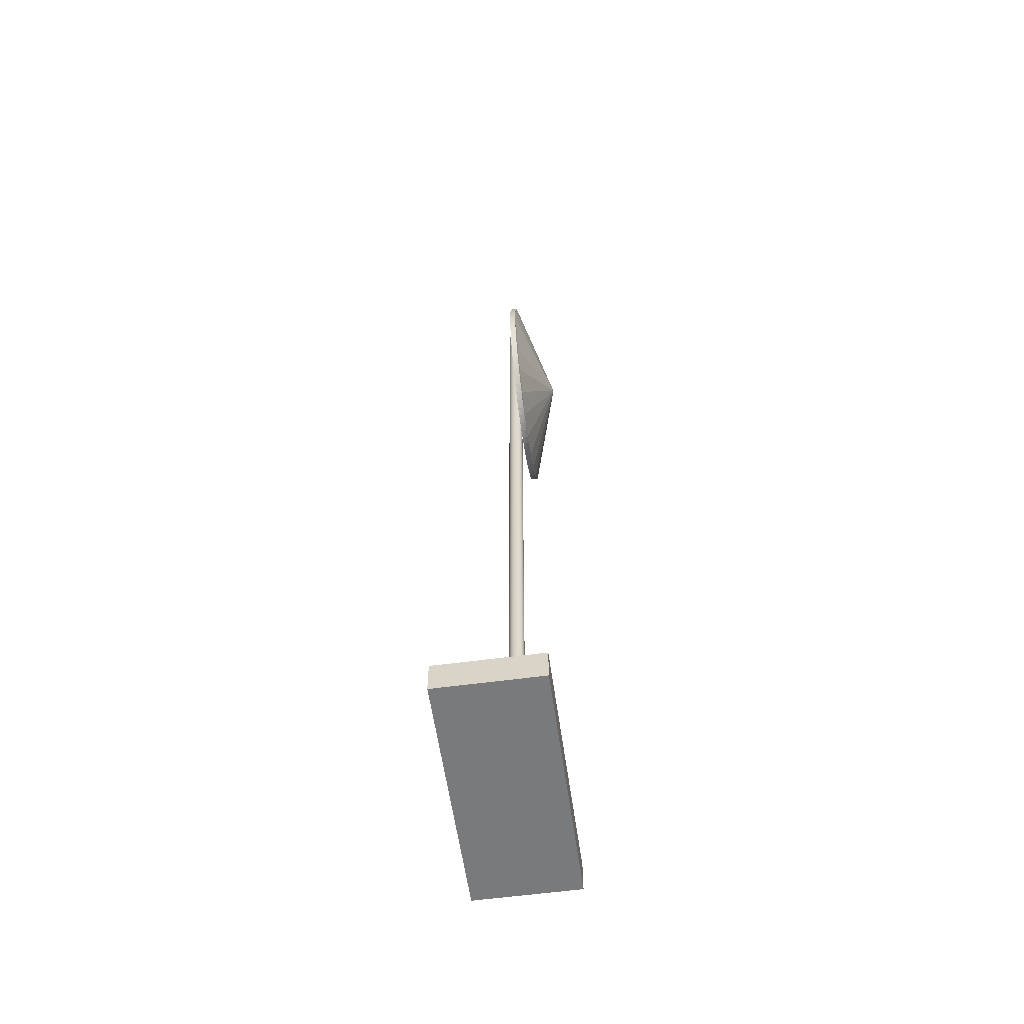
<metadata>
{"format":"obj","ext":"obj","renderer":"f3d","projection":"perspective","resolution":1024,"background":"white","views":[{"elev":-58.0,"azim":-82.0,"up":"+Y"}]}
</metadata>
<code>
o Group_107_Mesh.024
v 6.84 1.439 -8.595
v 6.851 1.43 -8.605
v 6.84 1.439 -8.605
v 6.851 1.43 -8.595
v 6.786 1.464 -8.595
v 6.8 1.46 -8.605
v 6.786 1.464 -8.605
v 6.8 1.46 -8.595
v 6.862 1.42 -8.605
v 6.862 1.42 -8.595
v 6.872 1.191 -8.605
v 6.862 1.18 -8.595
v 6.862 1.18 -8.605
v 6.872 1.191 -8.595
v 6.851 1.17 -8.605
v 6.851 1.17 -8.595
v 6.872 1.409 -8.595
v 6.872 1.409 -8.605
v 6.889 1.385 -8.605
v 6.896 1.372 -8.595
v 6.896 1.372 -8.605
v 6.889 1.385 -8.595
v 6.881 1.398 -8.595
v 6.881 1.398 -8.605
v 6.84 1.161 -8.595
v 6.827 1.153 -8.605
v 6.84 1.161 -8.605
v 6.827 1.153 -8.595
v 6.91 1.27 -8.605
v 6.906 1.256 -8.595
v 6.906 1.256 -8.605
v 6.91 1.27 -8.595
v 6.757 1.469 -8.595
v 6.772 1.467 -8.605
v 6.757 1.469 -8.605
v 6.772 1.467 -8.595
v 6.889 1.215 -8.605
v 6.881 1.202 -8.595
v 6.881 1.202 -8.605
v 6.889 1.215 -8.595
v 6.814 1.454 -8.605
v 6.814 1.454 -8.595
v 6.814 1.146 -8.605
v 6.814 1.146 -8.595
v 6.902 1.358 -8.605
v 6.906 1.344 -8.595
v 6.906 1.344 -8.605
v 6.902 1.358 -8.595
v 6.896 1.228 -8.605
v 6.896 1.228 -8.595
v 6.91 1.33 -8.595
v 6.91 1.33 -8.605
v 6.912 1.315 -8.595
v 6.912 1.315 -8.605
v 6.912 1.3 -8.605
v 6.912 1.285 -8.595
v 6.912 1.285 -8.605
v 6.912 1.3 -8.595
v 6.827 1.447 -8.605
v 6.827 1.447 -8.595
v 6.902 1.242 -8.595
v 6.902 1.242 -8.605
v 6.8 1.14 -8.605
v 6.8 1.14 -8.595
v 6.757 1.131 -8.595
v 6.742 1.13 -8.605
v 6.757 1.131 -8.605
v 6.742 1.13 -8.595
v 6.727 1.131 -8.605
v 6.727 1.131 -8.595
v 6.713 1.133 -8.595
v 6.698 1.136 -8.605
v 6.713 1.133 -8.605
v 6.698 1.136 -8.595
v 6.786 1.136 -8.595
v 6.772 1.133 -8.605
v 6.786 1.136 -8.605
v 6.772 1.133 -8.595
v 6.684 1.14 -8.605
v 6.684 1.14 -8.595
v 6.603 1.202 -8.595
v 6.612 1.191 -8.605
v 6.612 1.191 -8.595
v 6.603 1.202 -8.605
v 6.588 1.228 -8.595
v 6.595 1.215 -8.605
v 6.595 1.215 -8.595
v 6.588 1.228 -8.605
v 6.657 1.153 -8.595
v 6.645 1.161 -8.605
v 6.657 1.153 -8.605
v 6.645 1.161 -8.595
v 6.622 1.18 -8.605
v 6.622 1.18 -8.595
v 6.67 1.146 -8.595
v 6.67 1.146 -8.605
v 6.633 1.17 -8.605
v 6.633 1.17 -8.595
v 6.573 1.285 -8.595
v 6.573 1.315 -8.595
v 6.572 1.3 -8.595
v 6.575 1.27 -8.595
v 6.575 1.33 -8.595
v 6.578 1.344 -8.595
v 6.578 1.256 -8.595
v 6.582 1.242 -8.595
v 6.582 1.358 -8.595
v 6.588 1.372 -8.595
v 6.595 1.385 -8.595
v 6.603 1.398 -8.595
v 6.612 1.409 -8.595
v 6.622 1.42 -8.595
v 6.633 1.43 -8.595
v 6.645 1.439 -8.595
v 6.657 1.447 -8.595
v 6.67 1.454 -8.595
v 6.684 1.46 -8.595
v 6.698 1.464 -8.595
v 6.713 1.467 -8.595
v 6.727 1.469 -8.595
v 6.742 1.47 -8.595
v 6.582 1.242 -8.605
v 6.578 1.256 -8.605
v 6.573 1.285 -8.605
v 6.572 1.3 -8.605
v 6.582 1.358 -8.605
v 6.588 1.372 -8.605
v 6.595 1.385 -8.605
v 6.603 1.398 -8.605
v 6.633 1.43 -8.605
v 6.622 1.42 -8.605
v 6.657 1.447 -8.605
v 6.645 1.439 -8.605
v 6.573 1.315 -8.605
v 6.575 1.33 -8.605
v 6.67 1.454 -8.605
v 6.713 1.467 -8.605
v 6.698 1.464 -8.605
v 6.727 1.469 -8.605
v 6.578 1.344 -8.605
v 6.575 1.27 -8.605
v 6.612 1.409 -8.605
v 6.684 1.46 -8.605
v 6.742 1.47 -8.605
v 6.84 1.439 -8.604
v 6.84 1.439 -8.596
v 6.851 1.43 -8.596
v 6.851 1.43 -8.604
v 6.786 1.464 -8.604
v 6.786 1.464 -8.596
v 6.8 1.46 -8.596
v 6.8 1.46 -8.604
v 6.862 1.42 -8.596
v 6.862 1.42 -8.604
v 6.862 1.18 -8.596
v 6.862 1.18 -8.604
v 6.872 1.191 -8.604
v 6.872 1.191 -8.596
v 6.851 1.17 -8.596
v 6.851 1.17 -8.604
v 6.872 1.409 -8.596
v 6.872 1.409 -8.604
v 6.896 1.372 -8.596
v 6.896 1.372 -8.604
v 6.889 1.385 -8.604
v 6.889 1.385 -8.596
v 6.881 1.398 -8.596
v 6.881 1.398 -8.604
v 6.84 1.161 -8.604
v 6.84 1.161 -8.596
v 6.827 1.153 -8.596
v 6.827 1.153 -8.604
v 6.906 1.256 -8.596
v 6.906 1.256 -8.604
v 6.91 1.27 -8.604
v 6.91 1.27 -8.596
v 6.757 1.469 -8.604
v 6.757 1.469 -8.596
v 6.772 1.467 -8.596
v 6.772 1.467 -8.604
v 6.881 1.202 -8.596
v 6.881 1.202 -8.604
v 6.889 1.215 -8.604
v 6.889 1.215 -8.596
v 6.814 1.454 -8.596
v 6.814 1.454 -8.604
v 6.814 1.146 -8.596
v 6.814 1.146 -8.604
v 6.906 1.344 -8.596
v 6.906 1.344 -8.604
v 6.902 1.358 -8.604
v 6.902 1.358 -8.596
v 6.896 1.228 -8.604
v 6.896 1.228 -8.596
v 6.91 1.33 -8.596
v 6.91 1.33 -8.604
v 6.912 1.315 -8.596
v 6.912 1.315 -8.604
v 6.912 1.285 -8.596
v 6.912 1.285 -8.604
v 6.912 1.3 -8.604
v 6.912 1.3 -8.596
v 6.827 1.447 -8.596
v 6.827 1.447 -8.604
v 6.902 1.242 -8.596
v 6.902 1.242 -8.604
v 6.8 1.14 -8.596
v 6.8 1.14 -8.604
v 6.757 1.131 -8.604
v 6.757 1.131 -8.596
v 6.742 1.13 -8.596
v 6.742 1.13 -8.604
v 6.727 1.131 -8.596
v 6.727 1.131 -8.604
v 6.713 1.133 -8.604
v 6.713 1.133 -8.596
v 6.698 1.136 -8.596
v 6.698 1.136 -8.604
v 6.786 1.136 -8.604
v 6.786 1.136 -8.596
v 6.772 1.133 -8.596
v 6.772 1.133 -8.604
v 6.684 1.14 -8.596
v 6.684 1.14 -8.604
v 6.612 1.191 -8.604
v 6.612 1.191 -8.596
v 6.603 1.202 -8.596
v 6.603 1.202 -8.604
v 6.595 1.215 -8.604
v 6.595 1.215 -8.596
v 6.588 1.228 -8.596
v 6.588 1.228 -8.604
v 6.657 1.153 -8.604
v 6.657 1.153 -8.596
v 6.645 1.161 -8.596
v 6.645 1.161 -8.604
v 6.622 1.18 -8.604
v 6.622 1.18 -8.596
v 6.67 1.146 -8.604
v 6.67 1.146 -8.596
v 6.633 1.17 -8.596
v 6.633 1.17 -8.604
v 6.582 1.242 -8.596
v 6.582 1.242 -8.604
v 6.578 1.256 -8.596
v 6.578 1.256 -8.604
v 6.573 1.285 -8.604
v 6.573 1.285 -8.596
v 6.572 1.3 -8.596
v 6.572 1.3 -8.604
v 6.582 1.358 -8.604
v 6.582 1.358 -8.596
v 6.588 1.372 -8.596
v 6.588 1.372 -8.604
v 6.595 1.385 -8.604
v 6.595 1.385 -8.596
v 6.603 1.398 -8.596
v 6.603 1.398 -8.604
v 6.622 1.42 -8.604
v 6.622 1.42 -8.596
v 6.633 1.43 -8.596
v 6.633 1.43 -8.604
v 6.645 1.439 -8.604
v 6.645 1.439 -8.596
v 6.657 1.447 -8.596
v 6.657 1.447 -8.604
v 6.573 1.315 -8.604
v 6.573 1.315 -8.596
v 6.575 1.33 -8.596
v 6.575 1.33 -8.604
v 6.67 1.454 -8.596
v 6.67 1.454 -8.604
v 6.698 1.464 -8.604
v 6.698 1.464 -8.596
v 6.713 1.467 -8.596
v 6.713 1.467 -8.604
v 6.727 1.469 -8.596
v 6.727 1.469 -8.604
v 6.578 1.344 -8.596
v 6.578 1.344 -8.604
v 6.575 1.27 -8.604
v 6.575 1.27 -8.596
v 6.612 1.409 -8.596
v 6.612 1.409 -8.604
v 6.684 1.46 -8.596
v 6.684 1.46 -8.604
v 6.742 1.47 -8.596
v 6.742 1.47 -8.604
f 148 145 146
f 146 147 148
f 152 149 150
f 150 151 152
f 154 148 147
f 147 153 154
f 158 155 156
f 156 157 158
f 160 156 155
f 155 159 160
f 153 161 162
f 162 154 153
f 166 163 164
f 164 165 166
f 161 167 168
f 168 162 161
f 172 169 170
f 170 171 172
f 176 173 174
f 174 175 176
f 180 177 178
f 178 179 180
f 167 166 165
f 165 168 167
f 184 181 182
f 182 183 184
f 186 152 151
f 151 185 186
f 188 172 171
f 171 187 188
f 149 180 179
f 179 150 149
f 192 189 190
f 190 191 192
f 194 184 183
f 183 193 194
f 181 158 157
f 157 182 181
f 169 160 159
f 159 170 169
f 189 195 196
f 196 190 189
f 195 197 198
f 198 196 195
f 202 199 200
f 200 201 202
f 199 176 175
f 175 200 199
f 204 186 185
f 185 203 204
f 163 192 191
f 191 164 163
f 173 205 206
f 206 174 173
f 205 194 193
f 193 206 205
f 145 204 203
f 203 146 145
f 197 202 201
f 201 198 197
f 208 188 187
f 187 207 208
f 212 209 210
f 210 211 212
f 214 212 211
f 211 213 214
f 218 215 216
f 216 217 218
f 222 219 220
f 220 221 222
f 215 214 213
f 213 216 215
f 209 222 221
f 221 210 209
f 219 208 207
f 207 220 219
f 224 218 217
f 217 223 224
f 228 225 226
f 226 227 228
f 232 229 230
f 230 231 232
f 229 228 227
f 227 230 229
f 236 233 234
f 234 235 236
f 225 237 238
f 238 226 225
f 233 239 240
f 240 234 233
f 239 224 223
f 223 240 239
f 242 236 235
f 235 241 242
f 237 242 241
f 241 238 237
f 56 58 53
f 32 56 53
f 32 53 51
f 32 51 46
f 30 32 46
f 30 46 48
f 61 30 48
f 61 48 20
f 50 61 20
f 50 20 22
f 40 50 22
f 40 22 23
f 38 40 23
f 38 23 17
f 14 38 17
f 14 17 10
f 12 14 10
f 16 12 10
f 16 10 4
f 25 16 4
f 25 4 1
f 25 1 60
f 28 25 60
f 44 28 60
f 44 60 42
f 64 44 42
f 64 42 8
f 75 64 8
f 75 8 5
f 75 5 36
f 78 75 36
f 78 36 33
f 65 78 33
f 65 33 121
f 68 65 121
f 68 121 120
f 70 68 120
f 71 70 120
f 71 120 119
f 71 119 118
f 74 71 118
f 74 118 117
f 80 74 117
f 80 117 116
f 95 80 116
f 95 116 115
f 89 95 115
f 89 115 114
f 92 89 114
f 92 114 113
f 98 92 113
f 98 113 112
f 94 98 112
f 94 112 111
f 83 94 111
f 83 111 110
f 81 83 110
f 81 110 109
f 87 81 109
f 87 109 108
f 85 87 108
f 85 108 107
f 106 85 107
f 106 107 104
f 105 106 104
f 102 105 104
f 102 104 103
f 102 103 100
f 99 102 100
f 99 100 101
f 244 232 231
f 231 243 244
f 246 244 243
f 243 245 246
f 250 247 248
f 248 249 250
f 254 251 252
f 252 253 254
f 258 255 256
f 256 257 258
f 262 259 260
f 260 261 262
f 266 263 264
f 264 265 266
f 263 262 261
f 261 264 263
f 270 267 268
f 268 269 270
f 272 266 265
f 265 271 272
f 276 273 274
f 274 275 276
f 278 276 275
f 275 277 278
f 280 270 269
f 269 279 280
f 247 281 282
f 282 248 247
f 284 258 257
f 257 283 284
f 255 254 253
f 253 256 255
f 259 284 283
f 283 260 259
f 286 272 271
f 271 285 286
f 251 280 279
f 279 252 251
f 281 246 245
f 245 282 281
f 273 286 285
f 285 274 273
f 267 250 249
f 249 268 267
f 54 55 57
f 54 57 29
f 52 54 29
f 52 29 31
f 47 52 31
f 47 31 62
f 45 47 62
f 45 62 49
f 21 45 49
f 21 49 37
f 19 21 37
f 19 37 39
f 24 19 39
f 24 39 11
f 18 24 11
f 18 11 13
f 9 18 13
f 9 13 15
f 2 9 15
f 2 15 27
f 3 2 27
f 3 27 26
f 59 3 26
f 59 26 43
f 41 59 43
f 41 43 63
f 6 41 63
f 6 63 77
f 7 6 77
f 7 77 76
f 34 7 76
f 34 76 67
f 35 34 67
f 35 67 66
f 144 35 66
f 144 66 69
f 139 144 69
f 139 69 73
f 137 139 73
f 137 73 72
f 138 137 72
f 138 72 79
f 143 138 79
f 143 79 96
f 136 143 96
f 136 96 91
f 132 136 91
f 132 91 90
f 133 132 90
f 133 90 97
f 130 133 97
f 130 97 93
f 131 130 93
f 131 93 82
f 142 131 82
f 142 82 84
f 129 142 84
f 129 84 86
f 128 129 86
f 128 86 88
f 127 128 88
f 127 88 122
f 126 127 122
f 126 122 123
f 140 126 123
f 140 123 141
f 135 140 141
f 135 141 124
f 134 135 124
f 134 124 125
f 288 278 277
f 277 287 288
f 177 288 287
f 287 178 177
f 2 3 145
f 145 148 2
f 1 4 147
f 147 146 1
f 6 7 149
f 149 152 6
f 5 8 151
f 151 150 5
f 9 2 148
f 148 154 9
f 4 10 153
f 153 147 4
f 14 12 155
f 155 158 14
f 13 11 157
f 157 156 13
f 15 13 156
f 156 160 15
f 12 16 159
f 159 155 12
f 10 17 161
f 161 153 10
f 18 9 154
f 154 162 18
f 22 20 163
f 163 166 22
f 21 19 165
f 165 164 21
f 17 23 167
f 167 161 17
f 24 18 162
f 162 168 24
f 26 27 169
f 169 172 26
f 25 28 171
f 171 170 25
f 32 30 173
f 173 176 32
f 31 29 175
f 175 174 31
f 34 35 177
f 177 180 34
f 33 36 179
f 179 178 33
f 23 22 166
f 166 167 23
f 19 24 168
f 168 165 19
f 40 38 181
f 181 184 40
f 39 37 183
f 183 182 39
f 41 6 152
f 152 186 41
f 8 42 185
f 185 151 8
f 43 26 172
f 172 188 43
f 28 44 187
f 187 171 28
f 7 34 180
f 180 149 7
f 36 5 150
f 150 179 36
f 48 46 189
f 189 192 48
f 47 45 191
f 191 190 47
f 50 40 184
f 184 194 50
f 37 49 193
f 193 183 37
f 38 14 158
f 158 181 38
f 11 39 182
f 182 157 11
f 27 15 160
f 160 169 27
f 16 25 170
f 170 159 16
f 46 51 195
f 195 189 46
f 52 47 190
f 190 196 52
f 51 53 197
f 197 195 51
f 54 52 196
f 196 198 54
f 58 56 199
f 199 202 58
f 57 55 201
f 201 200 57
f 56 32 176
f 176 199 56
f 29 57 200
f 200 175 29
f 59 41 186
f 186 204 59
f 42 60 203
f 203 185 42
f 20 48 192
f 192 163 20
f 45 21 164
f 164 191 45
f 30 61 205
f 205 173 30
f 62 31 174
f 174 206 62
f 61 50 194
f 194 205 61
f 49 62 206
f 206 193 49
f 3 59 204
f 204 145 3
f 60 1 146
f 146 203 60
f 53 58 202
f 202 197 53
f 55 54 198
f 198 201 55
f 63 43 188
f 188 208 63
f 44 64 207
f 207 187 44
f 66 67 209
f 209 212 66
f 65 68 211
f 211 210 65
f 69 66 212
f 212 214 69
f 68 70 213
f 213 211 68
f 72 73 215
f 215 218 72
f 71 74 217
f 217 216 71
f 76 77 219
f 219 222 76
f 75 78 221
f 221 220 75
f 73 69 214
f 214 215 73
f 70 71 216
f 216 213 70
f 67 76 222
f 222 209 67
f 78 65 210
f 210 221 78
f 77 63 208
f 208 219 77
f 64 75 220
f 220 207 64
f 79 72 218
f 218 224 79
f 74 80 223
f 223 217 74
f 84 82 225
f 225 228 84
f 83 81 227
f 227 226 83
f 88 86 229
f 229 232 88
f 87 85 231
f 231 230 87
f 86 84 228
f 228 229 86
f 81 87 230
f 230 227 81
f 90 91 233
f 233 236 90
f 89 92 235
f 235 234 89
f 82 93 237
f 237 225 82
f 94 83 226
f 226 238 94
f 91 96 239
f 239 233 91
f 95 89 234
f 234 240 95
f 96 79 224
f 224 239 96
f 80 95 240
f 240 223 80
f 97 90 236
f 236 242 97
f 92 98 241
f 241 235 92
f 93 97 242
f 242 237 93
f 98 94 238
f 238 241 98
f 122 88 232
f 232 244 122
f 85 106 243
f 243 231 85
f 123 122 244
f 244 246 123
f 106 105 245
f 245 243 106
f 125 124 247
f 247 250 125
f 99 101 249
f 249 248 99
f 127 126 251
f 251 254 127
f 107 108 253
f 253 252 107
f 129 128 255
f 255 258 129
f 109 110 257
f 257 256 109
f 130 131 259
f 259 262 130
f 112 113 261
f 261 260 112
f 132 133 263
f 263 266 132
f 114 115 265
f 265 264 114
f 133 130 262
f 262 263 133
f 113 114 264
f 264 261 113
f 135 134 267
f 267 270 135
f 100 103 269
f 269 268 100
f 136 132 266
f 266 272 136
f 115 116 271
f 271 265 115
f 137 138 273
f 273 276 137
f 118 119 275
f 275 274 118
f 139 137 276
f 276 278 139
f 119 120 277
f 277 275 119
f 140 135 270
f 270 280 140
f 103 104 279
f 279 269 103
f 124 141 281
f 281 247 124
f 102 99 248
f 248 282 102
f 142 129 258
f 258 284 142
f 110 111 283
f 283 257 110
f 128 127 254
f 254 255 128
f 108 109 256
f 256 253 108
f 131 142 284
f 284 259 131
f 111 112 260
f 260 283 111
f 143 136 272
f 272 286 143
f 116 117 285
f 285 271 116
f 126 140 280
f 280 251 126
f 104 107 252
f 252 279 104
f 141 123 246
f 246 281 141
f 105 102 282
f 282 245 105
f 138 143 286
f 286 273 138
f 117 118 274
f 274 285 117
f 134 125 250
f 250 267 134
f 101 100 268
f 268 249 101
f 144 139 278
f 278 288 144
f 120 121 287
f 287 277 120
f 35 144 288
f 288 177 35
f 121 33 178
f 178 287 121
o Group_108_Mesh.025
v 6.462 0.05 -8.538
v 6.842 0.05 -8.698
v 6.462 0.05 -8.698
v 6.842 0.05 -8.538
v 6.842 0 -8.538
v 6.462 -0 -8.698
v 6.842 -0 -8.698
v 6.462 0 -8.538
f 289 290 291
f 290 289 292
f 293 294 295
f 294 293 296
f 290 294 291
f 294 290 295
f 293 289 296
f 289 293 292
f 290 293 295
f 293 290 292
f 289 294 296
f 294 289 291
o Group_109_Mesh.026
v 6.751 1.55 -8.626
v 6.748 0.05 -8.628
v 6.748 1.55 -8.628
v 6.751 0.05 -8.626
v 6.753 0.05 -8.624
v 6.753 1.55 -8.624
v 6.731 1.55 -8.624
v 6.733 0.05 -8.626
v 6.731 0.05 -8.624
v 6.733 1.55 -8.626
v 6.754 0.05 -8.621
v 6.754 1.55 -8.621
v 6.742 1.55 -8.63
v 6.739 0.05 -8.63
v 6.739 1.55 -8.63
v 6.742 0.05 -8.63
v 6.736 1.55 -8.628
v 6.736 0.05 -8.628
v 6.745 0.05 -8.63
v 6.745 1.55 -8.63
v 6.73 1.55 -8.618
v 6.73 0.05 -8.621
v 6.73 0.05 -8.618
v 6.73 1.55 -8.621
v 6.755 1.55 -8.618
v 6.754 0.05 -8.614
v 6.755 0.05 -8.618
v 6.754 1.55 -8.614
v 6.751 0.05 -8.609
v 6.748 1.55 -8.607
v 6.748 0.05 -8.607
v 6.751 1.55 -8.609
v 6.753 0.05 -8.611
v 6.753 1.55 -8.611
v 6.745 1.55 -8.605
v 6.745 0.05 -8.605
v 6.742 1.55 -8.605
v 6.742 0.05 -8.605
v 6.739 0.05 -8.605
v 6.736 1.55 -8.607
v 6.736 0.05 -8.607
v 6.739 1.55 -8.605
v 6.733 1.55 -8.609
v 6.731 0.05 -8.611
v 6.733 0.05 -8.609
v 6.731 1.55 -8.611
v 6.73 1.55 -8.614
v 6.73 0.05 -8.614
f 297 298 299
f 298 297 300
f 297 301 300
f 301 297 302
f 303 304 305
f 304 303 306
f 302 307 301
f 307 302 308
f 309 310 311
f 310 309 312
f 313 304 306
f 304 313 314
f 299 315 316
f 315 299 298
f 317 318 319
f 318 317 320
f 311 314 313
f 314 311 310
f 320 305 318
f 305 320 303
f 316 312 309
f 312 316 315
f 321 322 323
f 322 321 324
f 325 326 327
f 326 325 328
f 308 323 307
f 323 308 321
f 324 329 322
f 329 324 330
f 327 331 332
f 331 327 326
f 332 333 334
f 333 332 331
f 330 325 329
f 325 330 328
f 335 336 337
f 336 335 338
f 339 340 341
f 340 339 342
f 343 319 344
f 319 343 317
f 337 339 341
f 339 337 336
f 334 338 335
f 338 334 333
f 342 344 340
f 344 342 343
f 315 310 312
f 310 315 298
f 310 298 314
f 314 298 300
f 314 300 304
f 304 300 301
f 304 301 305
f 305 301 307
f 305 307 318
f 318 307 323
f 318 323 319
f 319 323 322
f 319 322 344
f 344 322 329
f 344 329 340
f 340 329 325
f 340 325 341
f 341 325 327
f 341 327 337
f 337 327 332
f 337 332 335
f 335 332 334
f 311 316 309
f 316 311 313
f 316 313 299
f 299 313 306
f 299 306 297
f 297 306 303
f 297 303 302
f 302 303 320
f 302 320 308
f 308 320 317
f 308 317 321
f 321 317 343
f 321 343 324
f 324 343 342
f 324 342 330
f 330 342 339
f 330 339 328
f 328 339 336
f 328 336 326
f 326 336 338
f 326 338 331
f 331 338 333
o Profile_001_Mesh.027
v 6.742 1.3 -8.595
v 6.578 1.256 -8.595
v 6.572 1.3 -8.595
v 6.732 1.3 -8.545
v 6.733 1.297 -8.545
v 6.742 1.3 -8.544
v 6.595 1.215 -8.595
v 6.734 1.295 -8.545
v 6.622 1.18 -8.595
v 6.735 1.293 -8.545
v 6.657 1.153 -8.595
v 6.737 1.291 -8.545
v 6.698 1.136 -8.595
v 6.74 1.29 -8.545
v 6.742 1.13 -8.595
v 6.742 1.29 -8.545
v 6.786 1.136 -8.595
v 6.745 1.29 -8.545
v 6.827 1.153 -8.595
v 6.747 1.291 -8.545
v 6.862 1.18 -8.595
v 6.749 1.293 -8.545
v 6.889 1.215 -8.595
v 6.751 1.295 -8.545
v 6.906 1.256 -8.595
v 6.752 1.297 -8.545
v 6.912 1.3 -8.595
v 6.752 1.3 -8.545
v 6.906 1.344 -8.595
v 6.752 1.303 -8.545
v 6.889 1.385 -8.595
v 6.751 1.305 -8.545
v 6.862 1.42 -8.595
v 6.749 1.307 -8.545
v 6.827 1.447 -8.595
v 6.747 1.309 -8.545
v 6.786 1.464 -8.595
v 6.745 1.31 -8.545
v 6.742 1.47 -8.595
v 6.742 1.31 -8.545
v 6.698 1.464 -8.595
v 6.74 1.31 -8.545
v 6.657 1.447 -8.595
v 6.737 1.309 -8.545
v 6.622 1.42 -8.595
v 6.735 1.307 -8.545
v 6.595 1.385 -8.595
v 6.734 1.305 -8.545
v 6.578 1.344 -8.595
v 6.733 1.303 -8.545
v 6.576 1.3 -8.594
v 6.582 1.257 -8.594
v 6.598 1.217 -8.594
v 6.625 1.183 -8.594
v 6.659 1.156 -8.594
v 6.699 1.14 -8.594
v 6.742 1.134 -8.594
v 6.785 1.14 -8.594
v 6.825 1.156 -8.594
v 6.86 1.183 -8.594
v 6.886 1.217 -8.594
v 6.903 1.257 -8.594
v 6.908 1.3 -8.594
v 6.903 1.343 -8.594
v 6.886 1.383 -8.594
v 6.86 1.417 -8.594
v 6.825 1.444 -8.594
v 6.785 1.46 -8.594
v 6.742 1.466 -8.594
v 6.699 1.46 -8.594
v 6.659 1.444 -8.594
v 6.625 1.417 -8.594
v 6.598 1.383 -8.594
v 6.582 1.343 -8.594
v 6.737 1.3 -8.544
v 6.737 1.299 -8.544
v 6.737 1.297 -8.544
v 6.738 1.296 -8.544
v 6.739 1.295 -8.544
v 6.741 1.295 -8.544
v 6.742 1.295 -8.544
v 6.744 1.295 -8.544
v 6.745 1.295 -8.544
v 6.746 1.296 -8.544
v 6.747 1.297 -8.544
v 6.747 1.299 -8.544
v 6.748 1.3 -8.544
v 6.747 1.301 -8.544
v 6.747 1.303 -8.544
v 6.746 1.304 -8.544
v 6.745 1.305 -8.544
v 6.744 1.305 -8.544
v 6.742 1.305 -8.544
v 6.741 1.305 -8.544
v 6.739 1.305 -8.544
v 6.738 1.304 -8.544
v 6.737 1.303 -8.544
v 6.737 1.301 -8.544
f 345 346 347
f 396 395 347 346
f 350 419 420
f 345 351 346
f 397 396 346 351
f 350 420 421
f 345 353 351
f 398 397 351 353
f 350 421 422
f 345 355 353
f 399 398 353 355
f 350 422 423
f 345 357 355
f 400 399 355 357
f 350 423 424
f 359 357 345
f 401 400 357 359
f 350 424 425
f 361 359 345
f 402 401 359 361
f 362 426 425 360
f 363 361 345
f 363 403 402 361
f 364 427 426 362
f 365 363 345
f 365 404 403 363
f 366 428 427 364
f 367 365 345
f 367 405 404 365
f 368 429 428 366
f 369 367 345
f 369 406 405 367
f 370 430 429 368
f 371 369 345
f 371 407 406 369
f 372 431 430 370
f 371 345 373
f 407 408 374 372
f 374 432 431 372
f 373 345 375
f 408 409 376 374
f 376 433 432 374
f 375 345 377
f 409 410 378 376
f 378 434 433 376
f 377 345 379
f 410 411 380 378
f 380 435 434 378
f 379 345 381
f 411 412 382 380
f 382 436 435 380
f 381 345 383
f 412 413 384 382
f 384 437 436 382
f 345 385 383
f 384 413 414 386
f 386 438 437 384
f 345 387 385
f 386 414 415 388
f 350 438 439
f 345 389 387
f 388 415 416 390
f 350 439 440
f 345 391 389
f 390 416 417 392
f 350 440 441
f 345 393 391
f 392 417 418 394
f 350 441 442
f 345 347 393
f 394 418 395 348
f 350 442 419
f 349 348 395 396
f 352 349 396 397
f 354 352 397 398
f 356 354 398 399
f 358 356 399 400
f 360 358 400 401
f 362 360 401 402
f 364 362 402 403
f 366 364 403 404
f 368 366 404 405
f 370 368 405 406
f 372 370 406 407
f 371 373 408 407
f 373 375 409 408
f 375 377 410 409
f 377 379 411 410
f 379 381 412 411
f 381 383 413 412
f 383 385 414 413
f 385 387 415 414
f 387 389 416 415
f 389 391 417 416
f 391 393 418 417
f 393 347 395 418
f 419 348 349 420
f 420 349 352 421
f 421 352 354 422
f 422 354 356 423
f 423 356 358 424
f 424 358 360 425
f 426 350 425
f 427 350 426
f 428 350 427
f 429 350 428
f 430 350 429
f 431 350 430
f 432 350 431
f 433 350 432
f 434 350 433
f 435 350 434
f 436 350 435
f 437 350 436
f 438 350 437
f 438 386 388 439
f 439 388 390 440
f 440 390 392 441
f 441 392 394 442
f 394 348 419 442

</code>
